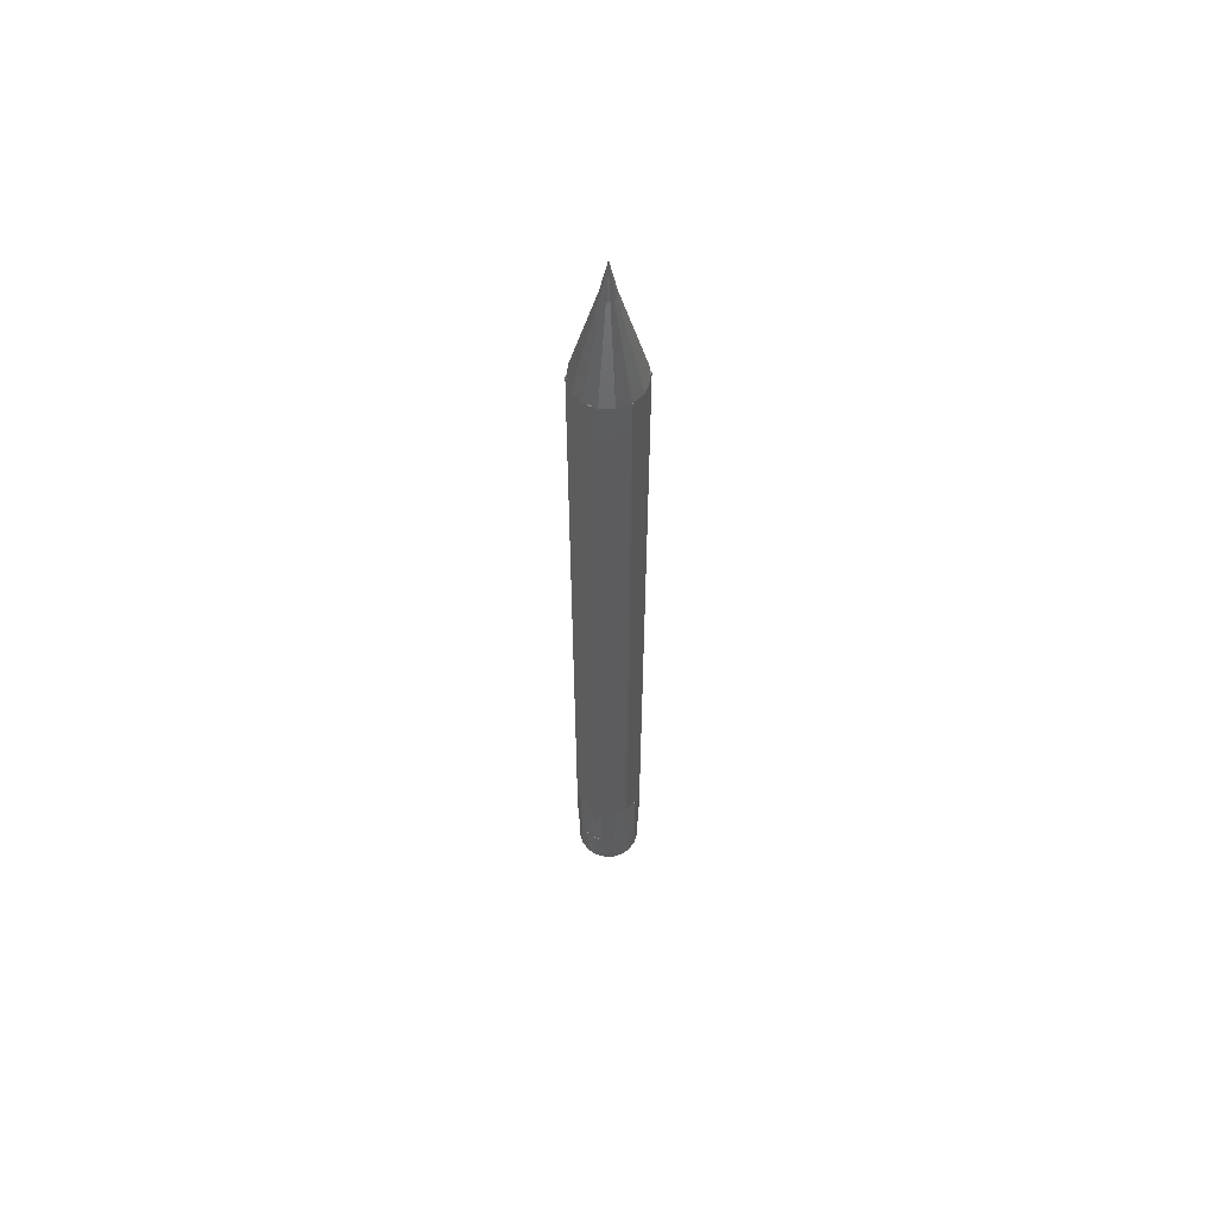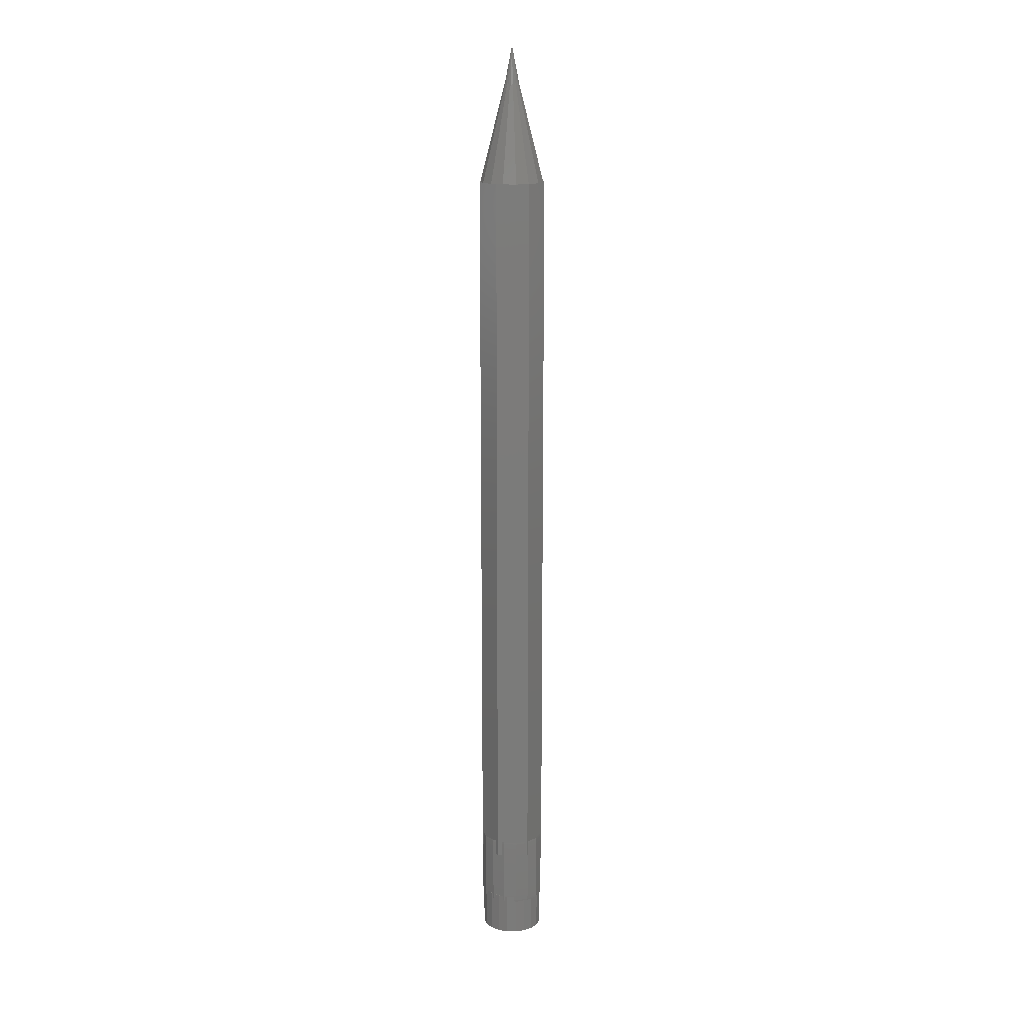
<metadata>
{"format":"stl","ext":"stl","renderer":"f3d","projection":"perspective","resolution":1024,"background":"white","views":[{"elev":59.6,"azim":116.3,"up":"+Y"},{"elev":15.7,"azim":118.6,"up":"+Y"}]}
</metadata>
<code>
# stl→obj: 389 verts, 762 faces
v 6.412 15.32 0.433
v 6.912 15.32 0.433
v 6.412 26.52 0.433
v 6.912 26.52 0.433
v 7.162 15.32 7.451e-08
v 7.162 26.52 7.451e-08
v 6.912 15.32 -0.433
v 6.912 26.52 -0.433
v 6.412 15.32 -0.433
v 6.412 26.52 -0.433
v 6.162 15.32 3.726e-15
v 6.162 26.52 5.099e-15
v 6.214 26.52 0.1993
v 6.172 26.52 5.098e-15
v 6.334 26.52 0.3641
v 6.214 26.52 -0.1993
v 6.334 26.52 -0.3641
v 6.51 26.52 -0.466
v 6.713 26.52 -0.4873
v 6.907 26.52 -0.4244
v 7.058 26.52 -0.288
v 7.141 26.52 -0.1019
v 7.141 26.52 0.1019
v 7.058 26.52 0.288
v 6.907 26.52 0.4244
v 6.713 26.52 0.4873
v 6.51 26.52 0.466
v 6.662 28.42 5.331e-15
v 6.205 13.9 0.1483
v 6.273 13.9 0.2821
v 6.205 14.55 0.1483
v 6.273 14.55 0.2821
v 6.379 13.9 0.3883
v 6.379 14.55 0.3883
v 6.513 13.9 0.4565
v 6.513 14.55 0.4565
v 6.662 13.9 0.48
v 6.662 14.55 0.48
v 6.81 13.9 0.4565
v 6.81 14.55 0.4565
v 6.944 13.9 0.3883
v 6.944 14.55 0.3883
v 7.05 13.9 0.2821
v 7.05 14.55 0.2821
v 7.118 13.9 0.1483
v 7.118 14.55 0.1483
v 7.142 13.9 3.553e-15
v 7.142 14.55 3.633e-15
v 7.118 13.9 -0.1483
v 7.118 14.55 -0.1483
v 7.05 13.9 -0.2821
v 7.05 14.55 -0.2821
v 6.944 13.9 -0.3883
v 6.944 14.55 -0.3883
v 6.81 13.9 -0.4565
v 6.81 14.55 -0.4565
v 6.662 13.9 -0.48
v 6.662 14.55 -0.48
v 6.513 13.9 -0.4565
v 6.513 14.55 -0.4565
v 6.379 13.9 -0.3883
v 6.379 14.55 -0.3883
v 6.273 13.9 -0.2821
v 6.273 14.55 -0.2821
v 6.205 13.9 -0.1483
v 6.205 14.55 -0.1483
v 6.182 13.9 3.553e-15
v 6.182 14.55 3.633e-15
v 6.346 15.01 0.3653
v 6.231 15.01 0.1999
v 6.346 15.18 0.3654
v 6.231 15.18 0.2
v 6.516 15.01 0.4674
v 6.516 15.18 0.4676
v 6.711 15.01 0.4888
v 6.711 15.18 0.489
v 6.897 15.01 0.4256
v 6.897 15.18 0.4258
v 7.043 15.01 0.2889
v 7.043 15.18 0.289
v 7.123 15.01 0.1022
v 7.123 15.18 0.1022
v 7.123 15.01 -0.1022
v 7.123 15.18 -0.1022
v 7.043 15.01 -0.2889
v 7.043 15.18 -0.289
v 6.897 15.01 -0.4256
v 6.897 15.18 -0.4258
v 6.711 15.01 -0.4888
v 6.711 15.18 -0.489
v 6.516 15.01 -0.4674
v 6.516 15.18 -0.4676
v 6.346 15.01 -0.3653
v 6.346 15.18 -0.3654
v 6.231 15.01 -0.1999
v 6.231 15.18 -0.2
v 6.19 15.01 3.689e-15
v 6.19 15.18 3.71e-15
v 6.346 15.33 0.3659
v 6.23 15.33 0.2002
v 6.516 15.33 0.4682
v 6.711 15.33 0.4896
v 6.898 15.33 0.4264
v 7.044 15.33 0.2894
v 7.124 15.33 0.1024
v 7.124 15.33 -0.1024
v 7.044 15.33 -0.2894
v 6.898 15.33 -0.4264
v 6.711 15.33 -0.4896
v 6.516 15.33 -0.4682
v 6.346 15.33 -0.3659
v 6.23 15.33 -0.2002
v 6.189 15.33 3.728e-15
v 6.345 15.45 0.3666
v 6.229 15.45 0.2006
v 6.515 15.45 0.4691
v 6.711 15.45 0.4906
v 6.898 15.45 0.4272
v 7.044 15.45 0.2899
v 7.124 15.45 0.1026
v 7.124 15.45 -0.1026
v 7.044 15.45 -0.2899
v 6.898 15.45 -0.4272
v 6.711 15.45 -0.4906
v 6.515 15.45 -0.4691
v 6.345 15.45 -0.3666
v 6.229 15.45 -0.2006
v 6.188 15.45 3.743e-15
v 6.344 15.53 0.3675
v 6.228 15.53 0.2011
v 6.515 15.53 0.4703
v 6.711 15.53 0.4918
v 6.899 15.53 0.4282
v 7.045 15.53 0.2906
v 7.126 15.53 0.1028
v 7.126 15.53 -0.1028
v 7.045 15.53 -0.2906
v 6.899 15.53 -0.4282
v 6.711 15.53 -0.4918
v 6.515 15.53 -0.4703
v 6.344 15.53 -0.3675
v 6.228 15.53 -0.2011
v 6.187 15.53 3.753e-15
v 6.343 15.56 0.3685
v 6.227 15.56 0.2017
v 6.515 15.56 0.4715
v 6.711 15.56 0.4931
v 6.899 15.56 0.4294
v 7.046 15.56 0.2914
v 7.127 15.56 0.1031
v 7.127 15.56 -0.1031
v 7.046 15.56 -0.2914
v 6.899 15.56 -0.4294
v 6.711 15.56 -0.4931
v 6.515 15.56 -0.4715
v 6.343 15.56 -0.3685
v 6.227 15.56 -0.2017
v 6.186 15.56 3.756e-15
v 6.342 15.53 0.3694
v 6.226 15.53 0.2022
v 6.514 15.53 0.4728
v 6.711 15.53 0.4944
v 6.9 15.53 0.4305
v 7.047 15.53 0.2922
v 7.128 15.53 0.1034
v 7.128 15.53 -0.1034
v 7.047 15.53 -0.2922
v 6.9 15.53 -0.4305
v 6.711 15.53 -0.4944
v 6.514 15.53 -0.4728
v 6.342 15.53 -0.3694
v 6.226 15.53 -0.2022
v 6.185 15.53 3.753e-15
v 6.342 15.45 0.3703
v 6.225 15.45 0.2027
v 6.514 15.45 0.474
v 6.712 15.45 0.4956
v 6.901 15.45 0.4316
v 7.048 15.45 0.2929
v 7.129 15.45 0.1036
v 7.129 15.45 -0.1036
v 7.048 15.45 -0.2929
v 6.901 15.45 -0.4316
v 6.712 15.45 -0.4956
v 6.514 15.45 -0.474
v 6.342 15.45 -0.3703
v 6.225 15.45 -0.2027
v 6.183 15.45 3.743e-15
v 6.341 15.33 0.3711
v 6.224 15.33 0.2031
v 6.514 15.33 0.4749
v 6.712 15.33 0.4966
v 6.901 15.33 0.4324
v 7.049 15.33 0.2935
v 7.13 15.33 0.1038
v 7.13 15.33 -0.1038
v 7.049 15.33 -0.2935
v 6.901 15.33 -0.4324
v 6.712 15.33 -0.4966
v 6.514 15.33 -0.4749
v 6.341 15.33 -0.3711
v 6.224 15.33 -0.2031
v 6.183 15.33 3.728e-15
v 6.341 15.18 0.3715
v 6.223 15.18 0.2033
v 6.513 15.18 0.4754
v 6.712 15.18 0.4972
v 6.901 15.18 0.4329
v 7.05 15.18 0.2938
v 7.131 15.18 0.1039
v 7.131 15.18 -0.1039
v 7.05 15.18 -0.2938
v 6.901 15.18 -0.4329
v 6.712 15.18 -0.4972
v 6.513 15.18 -0.4754
v 6.341 15.18 -0.3715
v 6.223 15.18 -0.2033
v 6.182 15.18 3.71e-15
v 6.341 15.01 0.3717
v 6.223 15.01 0.2034
v 6.513 15.01 0.4756
v 6.712 15.01 0.4974
v 6.901 15.01 0.4331
v 7.05 15.01 0.294
v 7.131 15.01 0.104
v 7.131 15.01 -0.104
v 7.05 15.01 -0.294
v 6.901 15.01 -0.4331
v 6.712 15.01 -0.4974
v 6.513 15.01 -0.4756
v 6.341 15.01 -0.3717
v 6.223 15.01 -0.2034
v 6.182 15.01 3.689e-15
v 6.341 14.84 0.3715
v 6.223 14.84 0.2033
v 6.513 14.84 0.4754
v 6.712 14.84 0.4972
v 6.901 14.84 0.4329
v 7.05 14.84 0.2938
v 7.131 14.84 0.1039
v 7.131 14.84 -0.1039
v 7.05 14.84 -0.2938
v 6.901 14.84 -0.4329
v 6.712 14.84 -0.4972
v 6.513 14.84 -0.4754
v 6.341 14.84 -0.3715
v 6.223 14.84 -0.2033
v 6.182 14.84 3.668e-15
v 6.341 14.69 0.3711
v 6.224 14.69 0.2031
v 6.514 14.69 0.4749
v 6.712 14.69 0.4966
v 6.901 14.69 0.4324
v 7.049 14.69 0.2935
v 7.13 14.69 0.1038
v 7.13 14.69 -0.1038
v 7.049 14.69 -0.2935
v 6.901 14.69 -0.4324
v 6.712 14.69 -0.4966
v 6.514 14.69 -0.4749
v 6.341 14.69 -0.3711
v 6.224 14.69 -0.2031
v 6.183 14.69 3.649e-15
v 6.342 14.57 0.3703
v 6.225 14.57 0.2027
v 6.514 14.57 0.474
v 6.712 14.57 0.4956
v 6.901 14.57 0.4316
v 7.048 14.57 0.2929
v 7.129 14.57 0.1036
v 7.129 14.57 -0.1036
v 7.048 14.57 -0.2929
v 6.901 14.57 -0.4316
v 6.712 14.57 -0.4956
v 6.514 14.57 -0.474
v 6.342 14.57 -0.3703
v 6.225 14.57 -0.2027
v 6.183 14.57 3.635e-15
v 6.342 14.49 0.3694
v 6.226 14.49 0.2022
v 6.514 14.49 0.4728
v 6.711 14.49 0.4944
v 6.9 14.49 0.4305
v 7.047 14.49 0.2922
v 7.128 14.49 0.1034
v 7.128 14.49 -0.1034
v 7.047 14.49 -0.2922
v 6.9 14.49 -0.4305
v 6.711 14.49 -0.4944
v 6.514 14.49 -0.4728
v 6.342 14.49 -0.3694
v 6.226 14.49 -0.2022
v 6.185 14.49 3.625e-15
v 6.343 14.46 0.3685
v 6.227 14.46 0.2017
v 6.515 14.46 0.4715
v 6.711 14.46 0.4931
v 6.899 14.46 0.4294
v 7.046 14.46 0.2914
v 7.127 14.46 0.1031
v 7.127 14.46 -0.1031
v 7.046 14.46 -0.2914
v 6.899 14.46 -0.4294
v 6.711 14.46 -0.4931
v 6.515 14.46 -0.4715
v 6.343 14.46 -0.3685
v 6.227 14.46 -0.2017
v 6.186 14.46 3.622e-15
v 6.344 14.49 0.3675
v 6.228 14.49 0.2011
v 6.515 14.49 0.4703
v 6.711 14.49 0.4918
v 6.899 14.49 0.4282
v 7.045 14.49 0.2906
v 7.126 14.49 0.1028
v 7.126 14.49 -0.1028
v 7.045 14.49 -0.2906
v 6.899 14.49 -0.4282
v 6.711 14.49 -0.4918
v 6.515 14.49 -0.4703
v 6.344 14.49 -0.3675
v 6.228 14.49 -0.2011
v 6.187 14.49 3.625e-15
v 6.345 14.57 0.3666
v 6.229 14.57 0.2006
v 6.515 14.57 0.4691
v 6.711 14.57 0.4906
v 6.898 14.57 0.4272
v 7.044 14.57 0.2899
v 7.124 14.57 0.1026
v 7.124 14.57 -0.1026
v 7.044 14.57 -0.2899
v 6.898 14.57 -0.4272
v 6.711 14.57 -0.4906
v 6.515 14.57 -0.4691
v 6.345 14.57 -0.3666
v 6.229 14.57 -0.2006
v 6.188 14.57 3.635e-15
v 6.346 14.69 0.3659
v 6.23 14.69 0.2002
v 6.516 14.69 0.4682
v 6.711 14.69 0.4896
v 6.898 14.69 0.4264
v 7.044 14.69 0.2894
v 7.124 14.69 0.1024
v 7.124 14.69 -0.1024
v 7.044 14.69 -0.2894
v 6.898 14.69 -0.4264
v 6.711 14.69 -0.4896
v 6.516 14.69 -0.4682
v 6.346 14.69 -0.3659
v 6.23 14.69 -0.2002
v 6.189 14.69 3.649e-15
v 6.346 14.84 0.3654
v 6.231 14.84 0.2
v 6.516 14.84 0.4676
v 6.711 14.84 0.489
v 6.897 14.84 0.4258
v 7.043 14.84 0.289
v 7.123 14.84 0.1022
v 7.123 14.84 -0.1022
v 7.043 14.84 -0.289
v 6.897 14.84 -0.4258
v 6.711 14.84 -0.489
v 6.516 14.84 -0.4676
v 6.346 14.84 -0.3654
v 6.231 14.84 -0.2
v 6.19 14.84 3.668e-15
v 6.268 26.47 0.1264
v 6.248 26.47 5.092e-15
v 6.327 26.47 0.2405
v 6.268 26.47 -0.1264
v 6.327 26.47 -0.2405
v 6.418 26.47 -0.331
v 6.534 26.47 -0.3891
v 6.662 26.47 -0.4091
v 6.418 26.47 0.331
v 6.534 26.47 0.3891
v 6.662 26.47 0.4091
v 6.789 26.47 -0.3891
v 6.905 26.47 -0.331
v 6.996 26.47 -0.2405
v 7.055 26.47 -0.1264
v 7.075 26.47 5.092e-15
v 7.055 26.47 0.1264
v 6.996 26.47 0.2405
v 6.905 26.47 0.331
v 6.789 26.47 0.3891
v 6.662 28.55 5.347e-15
f 1 2 3
f 3 2 4
f 2 5 4
f 4 5 6
f 5 7 6
f 6 7 8
f 7 9 8
f 8 9 10
f 9 11 10
f 10 11 12
f 11 1 12
f 12 1 3
f 1 11 2
f 11 9 2
f 9 7 2
f 7 5 2
f 3 4 12
f 4 6 12
f 6 8 12
f 8 10 12
f 13 14 15
f 14 16 15
f 16 17 15
f 17 18 15
f 18 19 15
f 19 20 15
f 20 21 15
f 21 22 15
f 22 23 15
f 23 24 15
f 24 25 15
f 25 26 15
f 26 27 15
f 13 15 28
f 15 27 28
f 27 26 28
f 26 25 28
f 25 24 28
f 24 23 28
f 23 22 28
f 22 21 28
f 21 20 28
f 20 19 28
f 19 18 28
f 18 17 28
f 17 16 28
f 16 14 28
f 14 13 28
f 29 30 31
f 31 30 32
f 30 33 32
f 32 33 34
f 33 35 34
f 34 35 36
f 35 37 36
f 36 37 38
f 37 39 38
f 38 39 40
f 39 41 40
f 40 41 42
f 41 43 42
f 42 43 44
f 43 45 44
f 44 45 46
f 45 47 46
f 46 47 48
f 47 49 48
f 48 49 50
f 49 51 50
f 50 51 52
f 51 53 52
f 52 53 54
f 53 55 54
f 54 55 56
f 55 57 56
f 56 57 58
f 57 59 58
f 58 59 60
f 59 61 60
f 60 61 62
f 61 63 62
f 62 63 64
f 63 65 64
f 64 65 66
f 65 67 66
f 66 67 68
f 67 29 68
f 68 29 31
f 29 67 30
f 67 65 30
f 65 63 30
f 63 61 30
f 61 59 30
f 59 57 30
f 57 55 30
f 55 53 30
f 53 51 30
f 51 49 30
f 49 47 30
f 47 45 30
f 45 43 30
f 43 41 30
f 41 39 30
f 39 37 30
f 37 35 30
f 35 33 30
f 31 32 68
f 32 34 68
f 34 36 68
f 36 38 68
f 38 40 68
f 40 42 68
f 42 44 68
f 44 46 68
f 46 48 68
f 48 50 68
f 50 52 68
f 52 54 68
f 54 56 68
f 56 58 68
f 58 60 68
f 60 62 68
f 62 64 68
f 64 66 68
f 69 70 71
f 71 70 72
f 73 69 74
f 74 69 71
f 75 73 76
f 76 73 74
f 77 75 78
f 78 75 76
f 79 77 80
f 80 77 78
f 81 79 82
f 82 79 80
f 83 81 84
f 84 81 82
f 85 83 86
f 86 83 84
f 87 85 88
f 88 85 86
f 89 87 90
f 90 87 88
f 91 89 92
f 92 89 90
f 93 91 94
f 94 91 92
f 95 93 96
f 96 93 94
f 97 95 98
f 98 95 96
f 70 97 72
f 72 97 98
f 71 72 99
f 99 72 100
f 74 71 101
f 101 71 99
f 76 74 102
f 102 74 101
f 78 76 103
f 103 76 102
f 80 78 104
f 104 78 103
f 82 80 105
f 105 80 104
f 84 82 106
f 106 82 105
f 86 84 107
f 107 84 106
f 88 86 108
f 108 86 107
f 90 88 109
f 109 88 108
f 92 90 110
f 110 90 109
f 94 92 111
f 111 92 110
f 96 94 112
f 112 94 111
f 98 96 113
f 113 96 112
f 72 98 100
f 100 98 113
f 99 100 114
f 114 100 115
f 101 99 116
f 116 99 114
f 102 101 117
f 117 101 116
f 103 102 118
f 118 102 117
f 104 103 119
f 119 103 118
f 105 104 120
f 120 104 119
f 106 105 121
f 121 105 120
f 107 106 122
f 122 106 121
f 108 107 123
f 123 107 122
f 109 108 124
f 124 108 123
f 110 109 125
f 125 109 124
f 111 110 126
f 126 110 125
f 112 111 127
f 127 111 126
f 113 112 128
f 128 112 127
f 100 113 115
f 115 113 128
f 114 115 129
f 129 115 130
f 116 114 131
f 131 114 129
f 117 116 132
f 132 116 131
f 118 117 133
f 133 117 132
f 119 118 134
f 134 118 133
f 120 119 135
f 135 119 134
f 121 120 136
f 136 120 135
f 122 121 137
f 137 121 136
f 123 122 138
f 138 122 137
f 124 123 139
f 139 123 138
f 125 124 140
f 140 124 139
f 126 125 141
f 141 125 140
f 127 126 142
f 142 126 141
f 128 127 143
f 143 127 142
f 115 128 130
f 130 128 143
f 129 130 144
f 144 130 145
f 131 129 146
f 146 129 144
f 132 131 147
f 147 131 146
f 133 132 148
f 148 132 147
f 134 133 149
f 149 133 148
f 135 134 150
f 150 134 149
f 136 135 151
f 151 135 150
f 137 136 152
f 152 136 151
f 137 152 138
f 138 152 153
f 139 138 154
f 154 138 153
f 140 139 155
f 155 139 154
f 141 140 156
f 156 140 155
f 142 141 157
f 157 141 156
f 143 142 158
f 158 142 157
f 130 143 145
f 145 143 158
f 144 145 159
f 159 145 160
f 146 144 161
f 161 144 159
f 147 146 162
f 162 146 161
f 148 147 163
f 163 147 162
f 149 148 164
f 164 148 163
f 150 149 165
f 165 149 164
f 151 150 166
f 166 150 165
f 152 151 167
f 167 151 166
f 152 167 153
f 153 167 168
f 154 153 169
f 169 153 168
f 155 154 170
f 170 154 169
f 156 155 171
f 171 155 170
f 157 156 172
f 172 156 171
f 158 157 173
f 173 157 172
f 145 158 160
f 160 158 173
f 159 160 174
f 174 160 175
f 161 159 176
f 176 159 174
f 162 161 177
f 177 161 176
f 163 162 178
f 178 162 177
f 164 163 179
f 179 163 178
f 165 164 180
f 180 164 179
f 166 165 181
f 181 165 180
f 167 166 182
f 182 166 181
f 168 167 183
f 183 167 182
f 169 168 184
f 184 168 183
f 170 169 185
f 185 169 184
f 171 170 186
f 186 170 185
f 172 171 187
f 187 171 186
f 173 172 188
f 188 172 187
f 160 173 175
f 175 173 188
f 174 175 189
f 189 175 190
f 176 174 191
f 191 174 189
f 177 176 192
f 192 176 191
f 178 177 193
f 193 177 192
f 179 178 194
f 194 178 193
f 180 179 195
f 195 179 194
f 181 180 196
f 196 180 195
f 182 181 197
f 197 181 196
f 183 182 198
f 198 182 197
f 184 183 199
f 199 183 198
f 185 184 200
f 200 184 199
f 186 185 201
f 201 185 200
f 187 186 202
f 202 186 201
f 188 187 203
f 203 187 202
f 175 188 190
f 190 188 203
f 189 190 204
f 204 190 205
f 191 189 206
f 206 189 204
f 192 191 207
f 207 191 206
f 193 192 208
f 208 192 207
f 194 193 209
f 209 193 208
f 195 194 210
f 210 194 209
f 196 195 211
f 211 195 210
f 197 196 212
f 212 196 211
f 198 197 213
f 213 197 212
f 199 198 214
f 214 198 213
f 200 199 215
f 215 199 214
f 201 200 216
f 216 200 215
f 202 201 217
f 217 201 216
f 203 202 218
f 218 202 217
f 190 203 205
f 205 203 218
f 204 205 219
f 219 205 220
f 206 204 221
f 221 204 219
f 207 206 222
f 222 206 221
f 208 207 223
f 223 207 222
f 209 208 224
f 224 208 223
f 210 209 225
f 225 209 224
f 211 210 226
f 226 210 225
f 212 211 227
f 227 211 226
f 213 212 228
f 228 212 227
f 214 213 229
f 229 213 228
f 215 214 230
f 230 214 229
f 216 215 231
f 231 215 230
f 217 216 232
f 232 216 231
f 218 217 233
f 233 217 232
f 205 218 220
f 220 218 233
f 219 220 234
f 234 220 235
f 221 219 236
f 236 219 234
f 222 221 237
f 237 221 236
f 223 222 238
f 238 222 237
f 224 223 239
f 239 223 238
f 225 224 240
f 240 224 239
f 226 225 241
f 241 225 240
f 227 226 242
f 242 226 241
f 228 227 243
f 243 227 242
f 229 228 244
f 244 228 243
f 230 229 245
f 245 229 244
f 231 230 246
f 246 230 245
f 232 231 247
f 247 231 246
f 233 232 248
f 248 232 247
f 220 233 235
f 235 233 248
f 234 235 249
f 249 235 250
f 236 234 251
f 251 234 249
f 237 236 252
f 252 236 251
f 238 237 253
f 253 237 252
f 239 238 254
f 254 238 253
f 240 239 255
f 255 239 254
f 241 240 256
f 256 240 255
f 242 241 257
f 257 241 256
f 243 242 258
f 258 242 257
f 244 243 259
f 259 243 258
f 245 244 260
f 260 244 259
f 246 245 261
f 261 245 260
f 247 246 262
f 262 246 261
f 248 247 263
f 263 247 262
f 235 248 250
f 250 248 263
f 249 250 264
f 264 250 265
f 251 249 266
f 266 249 264
f 252 251 267
f 267 251 266
f 253 252 268
f 268 252 267
f 254 253 269
f 269 253 268
f 255 254 270
f 270 254 269
f 256 255 271
f 271 255 270
f 257 256 272
f 272 256 271
f 258 257 273
f 273 257 272
f 259 258 274
f 274 258 273
f 260 259 275
f 275 259 274
f 261 260 276
f 276 260 275
f 262 261 277
f 277 261 276
f 263 262 278
f 278 262 277
f 250 263 265
f 265 263 278
f 264 265 279
f 279 265 280
f 266 264 281
f 281 264 279
f 267 266 282
f 282 266 281
f 268 267 283
f 283 267 282
f 269 268 284
f 284 268 283
f 270 269 285
f 285 269 284
f 271 270 286
f 286 270 285
f 272 271 287
f 287 271 286
f 273 272 288
f 288 272 287
f 274 273 289
f 289 273 288
f 275 274 290
f 290 274 289
f 276 275 291
f 291 275 290
f 277 276 292
f 292 276 291
f 278 277 293
f 293 277 292
f 265 278 280
f 280 278 293
f 279 280 294
f 294 280 295
f 281 279 296
f 296 279 294
f 282 281 297
f 297 281 296
f 283 282 298
f 298 282 297
f 283 298 284
f 284 298 299
f 285 284 300
f 300 284 299
f 286 285 301
f 301 285 300
f 287 286 302
f 302 286 301
f 288 287 303
f 303 287 302
f 289 288 304
f 304 288 303
f 290 289 305
f 305 289 304
f 291 290 306
f 306 290 305
f 292 291 307
f 307 291 306
f 293 292 308
f 308 292 307
f 280 293 295
f 295 293 308
f 294 295 309
f 309 295 310
f 296 294 311
f 311 294 309
f 297 296 312
f 312 296 311
f 298 297 313
f 313 297 312
f 298 313 299
f 299 313 314
f 300 299 315
f 315 299 314
f 301 300 316
f 316 300 315
f 302 301 317
f 317 301 316
f 303 302 318
f 318 302 317
f 304 303 319
f 319 303 318
f 305 304 320
f 320 304 319
f 306 305 321
f 321 305 320
f 307 306 322
f 322 306 321
f 308 307 323
f 323 307 322
f 295 308 310
f 310 308 323
f 309 310 324
f 324 310 325
f 311 309 326
f 326 309 324
f 312 311 327
f 327 311 326
f 313 312 328
f 328 312 327
f 314 313 329
f 329 313 328
f 315 314 330
f 330 314 329
f 316 315 331
f 331 315 330
f 317 316 332
f 332 316 331
f 318 317 333
f 333 317 332
f 319 318 334
f 334 318 333
f 320 319 335
f 335 319 334
f 321 320 336
f 336 320 335
f 322 321 337
f 337 321 336
f 323 322 338
f 338 322 337
f 310 323 325
f 325 323 338
f 324 325 339
f 339 325 340
f 326 324 341
f 341 324 339
f 327 326 342
f 342 326 341
f 328 327 343
f 343 327 342
f 329 328 344
f 344 328 343
f 330 329 345
f 345 329 344
f 331 330 346
f 346 330 345
f 332 331 347
f 347 331 346
f 333 332 348
f 348 332 347
f 334 333 349
f 349 333 348
f 335 334 350
f 350 334 349
f 336 335 351
f 351 335 350
f 337 336 352
f 352 336 351
f 338 337 353
f 353 337 352
f 325 338 340
f 340 338 353
f 339 340 354
f 354 340 355
f 341 339 356
f 356 339 354
f 342 341 357
f 357 341 356
f 343 342 358
f 358 342 357
f 344 343 359
f 359 343 358
f 345 344 360
f 360 344 359
f 346 345 361
f 361 345 360
f 347 346 362
f 362 346 361
f 348 347 363
f 363 347 362
f 349 348 364
f 364 348 363
f 350 349 365
f 365 349 364
f 351 350 366
f 366 350 365
f 352 351 367
f 367 351 366
f 353 352 368
f 368 352 367
f 340 353 355
f 355 353 368
f 354 355 69
f 69 355 70
f 356 354 73
f 73 354 69
f 357 356 75
f 75 356 73
f 358 357 77
f 77 357 75
f 359 358 79
f 79 358 77
f 360 359 81
f 81 359 79
f 361 360 83
f 83 360 81
f 362 361 85
f 85 361 83
f 363 362 87
f 87 362 85
f 364 363 89
f 89 363 87
f 365 364 91
f 91 364 89
f 366 365 93
f 93 365 91
f 367 366 95
f 95 366 93
f 368 367 97
f 97 367 95
f 355 368 70
f 70 368 97
f 369 370 371
f 370 372 371
f 372 373 371
f 373 374 371
f 374 375 371
f 375 376 371
f 371 376 377
f 377 376 378
f 378 376 379
f 376 380 379
f 380 381 379
f 381 382 379
f 382 383 379
f 383 384 379
f 384 385 379
f 385 386 379
f 386 387 379
f 387 388 379
f 369 371 389
f 371 377 389
f 377 378 389
f 378 379 389
f 379 388 389
f 388 387 389
f 387 386 389
f 386 385 389
f 385 384 389
f 384 383 389
f 383 382 389
f 382 381 389
f 381 380 389
f 380 376 389
f 376 375 389
f 375 374 389
f 374 373 389
f 373 372 389
f 372 370 389
f 370 369 389

</code>
